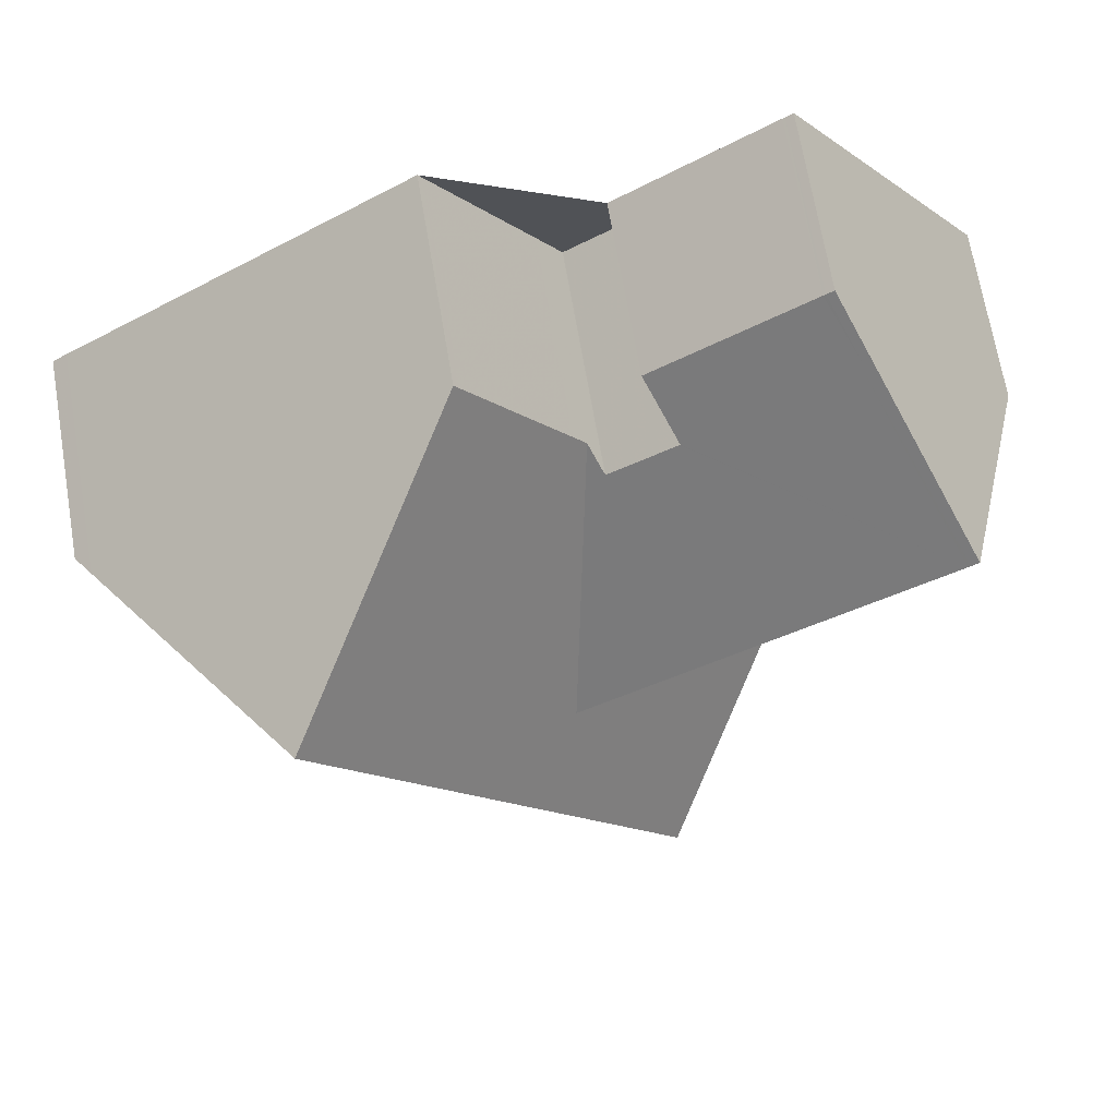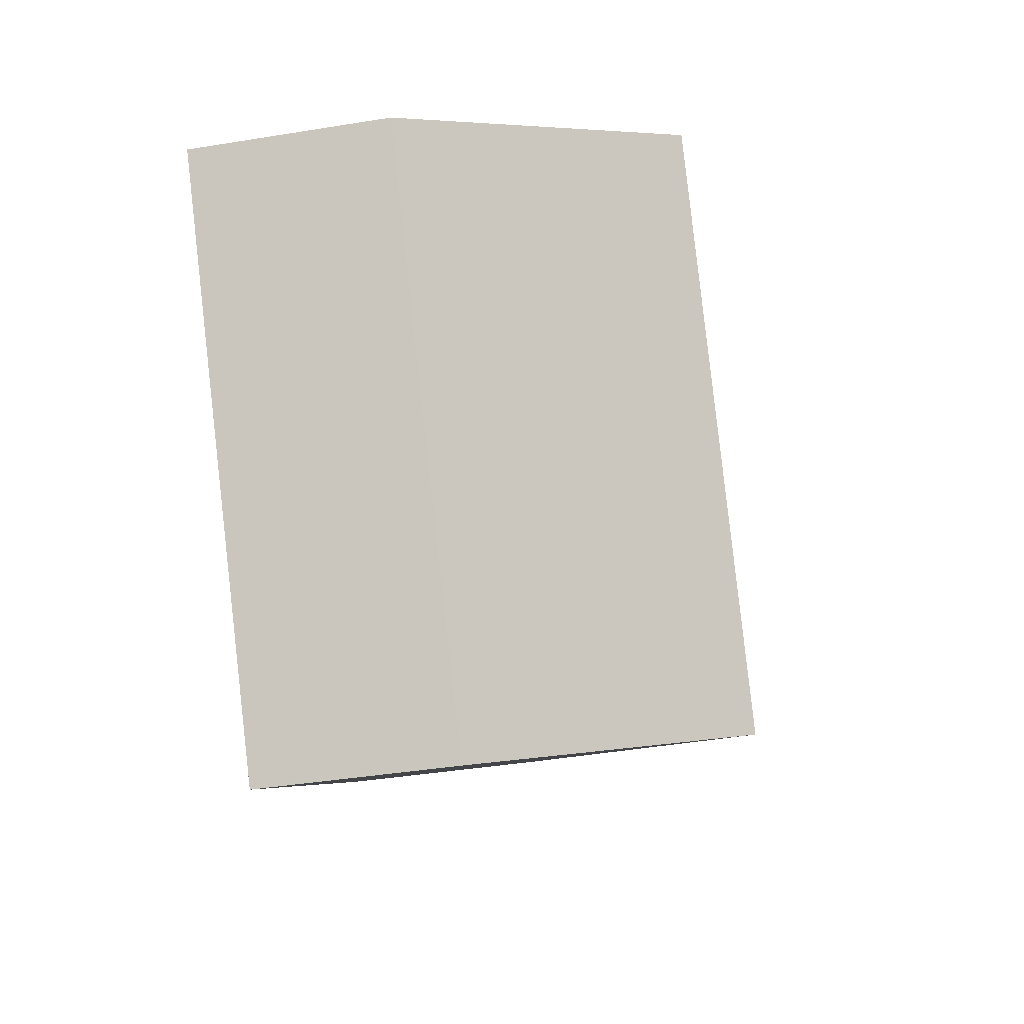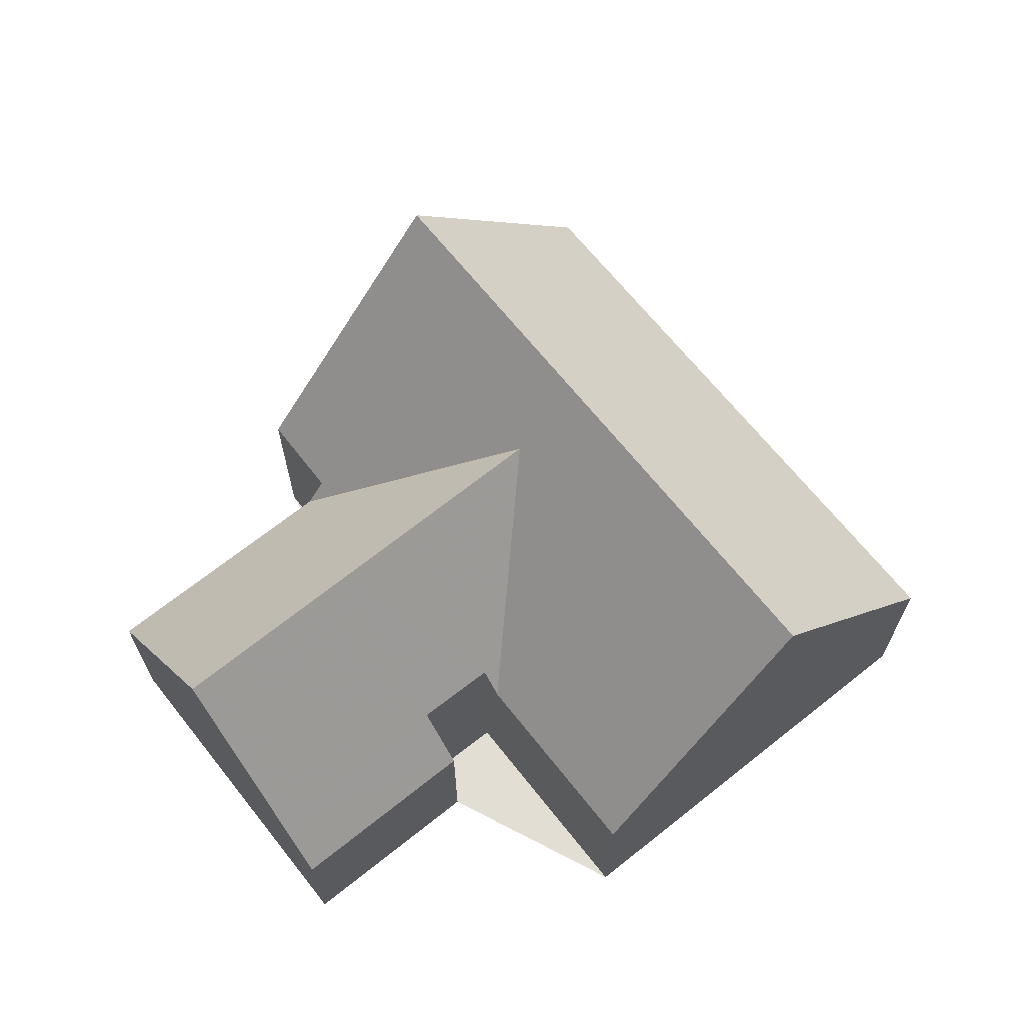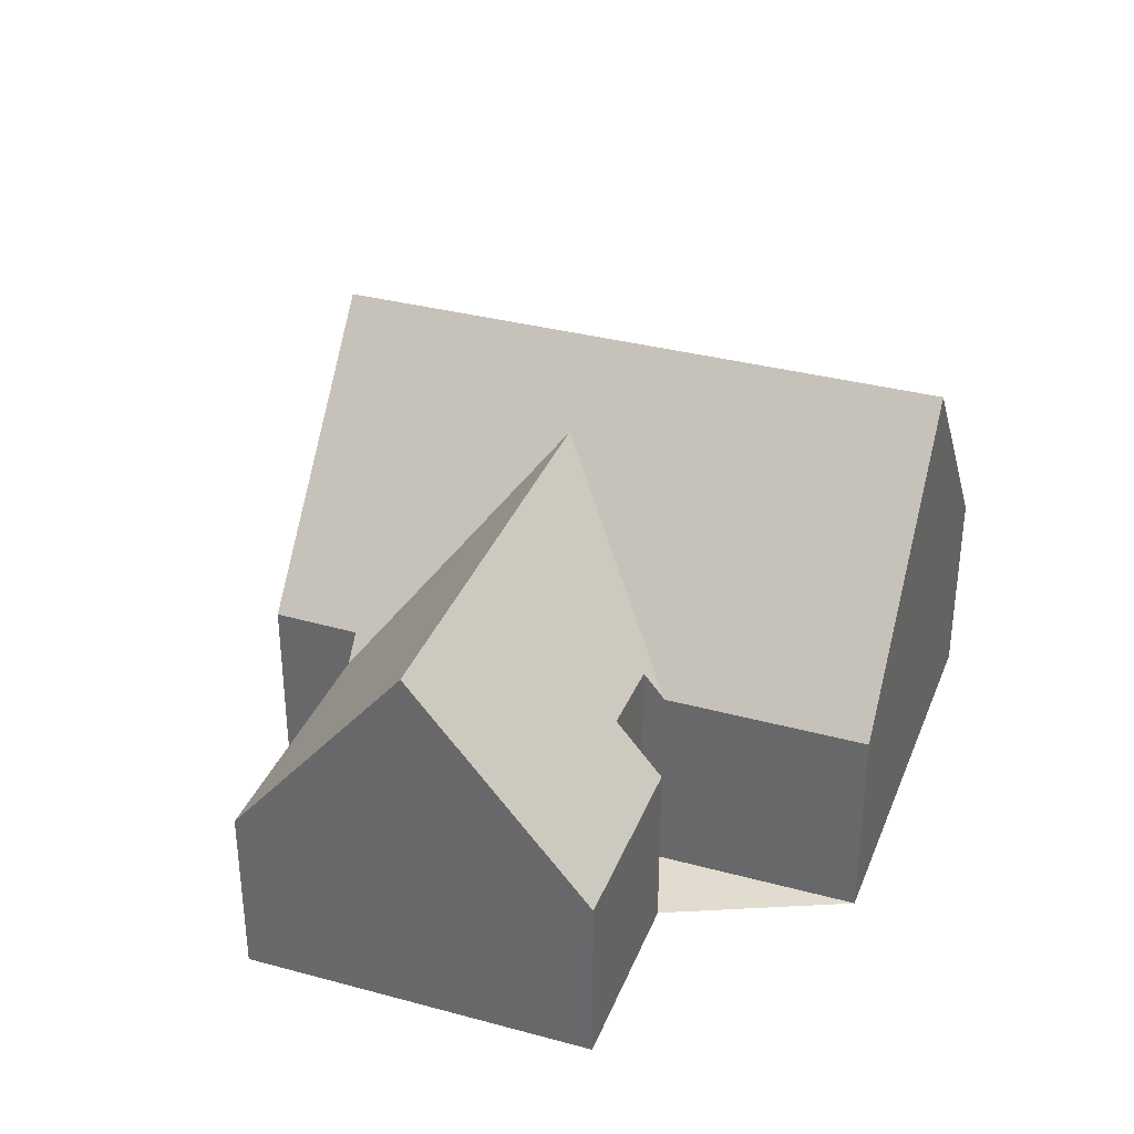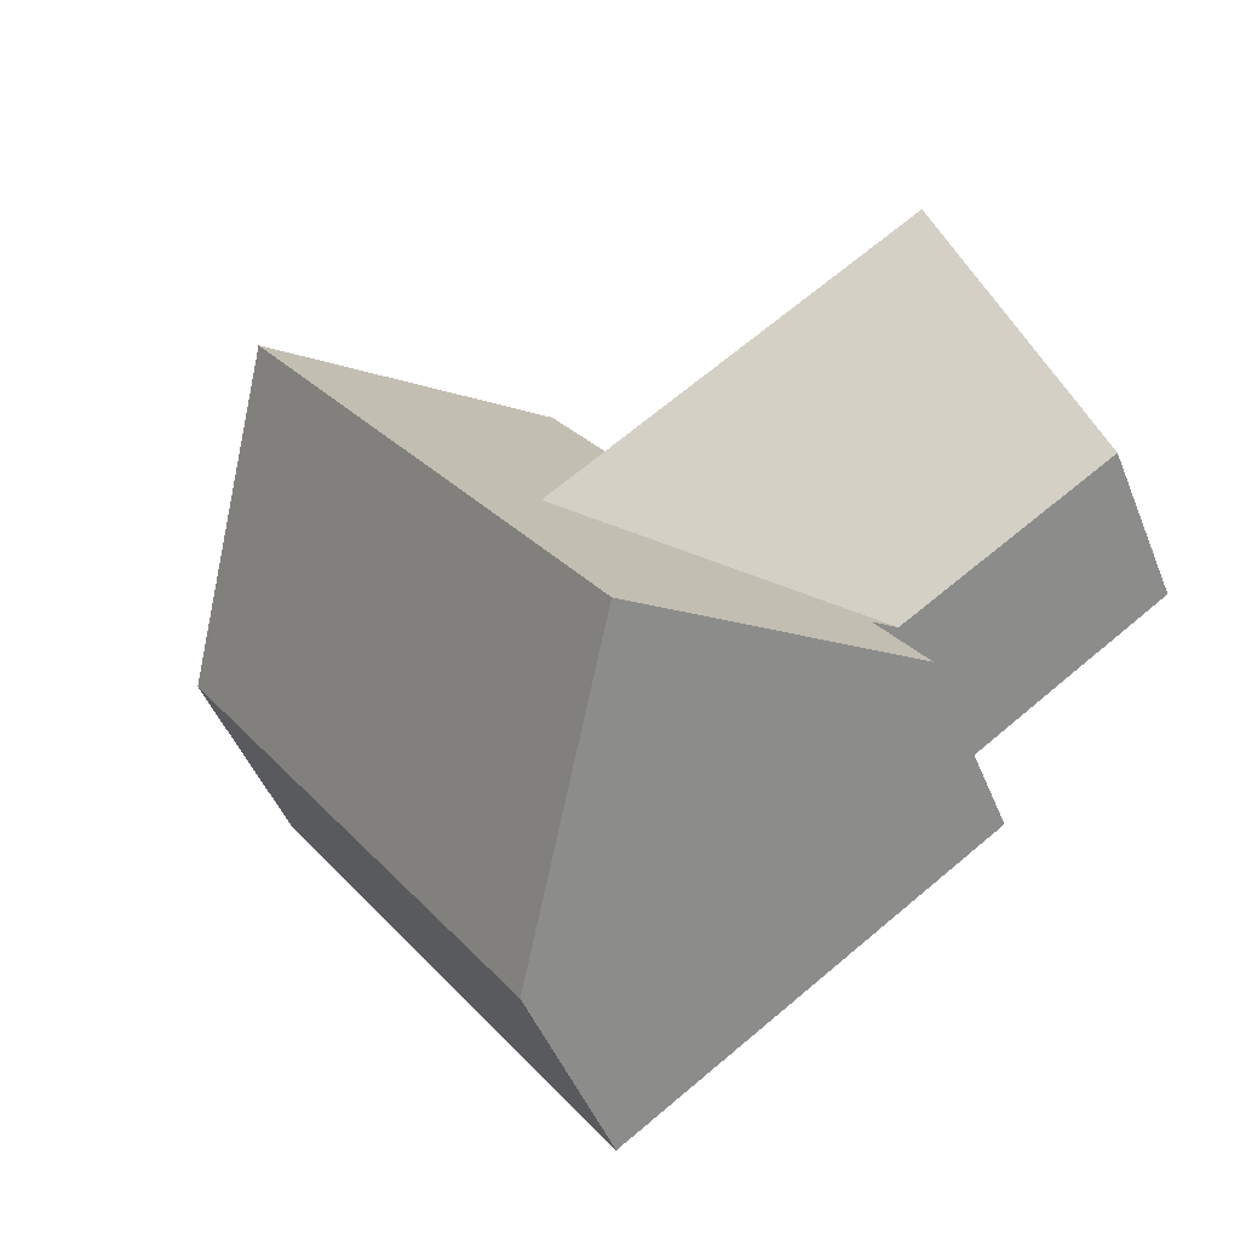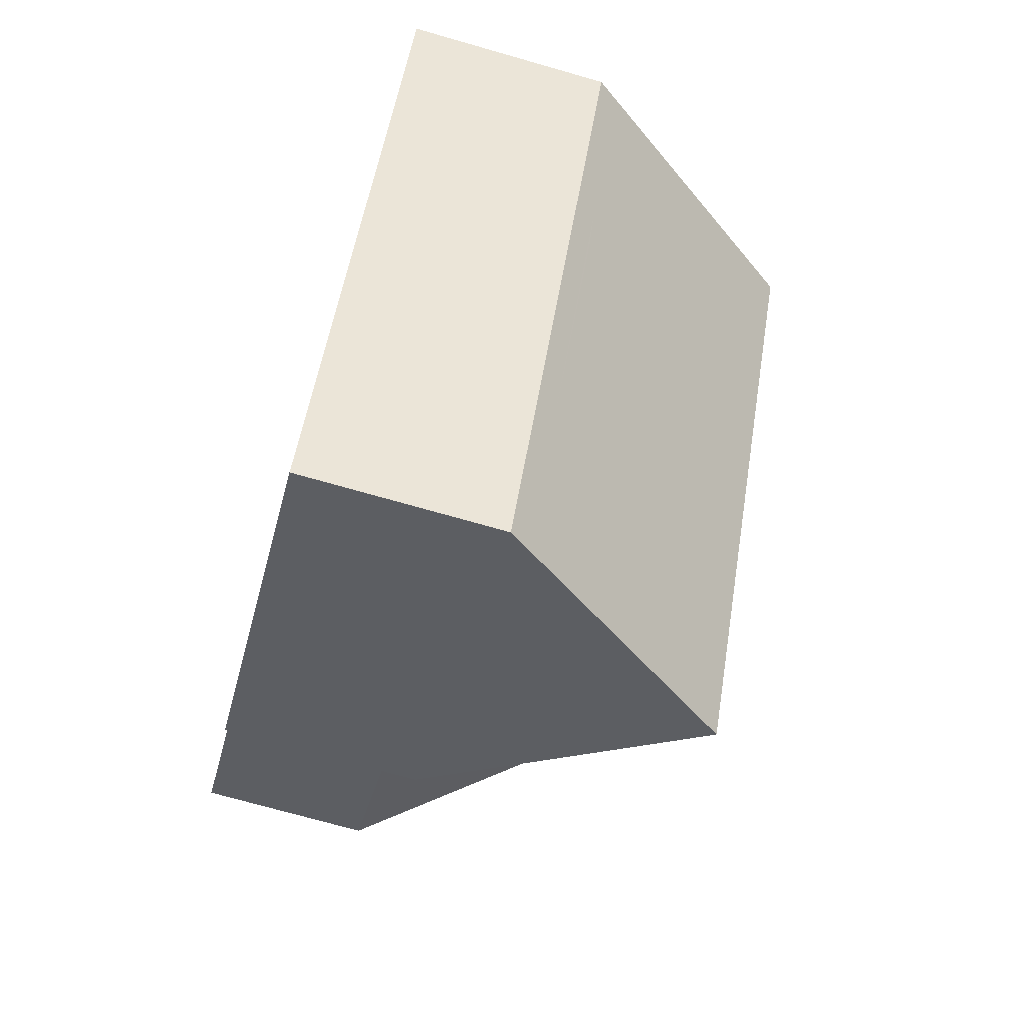
<metadata>
{"format":"obj","ext":"obj","renderer":"f3d","projection":"perspective","resolution":1024,"background":"white","views":[{"elev":69.7,"azim":-9.7,"up":"+Y"},{"elev":-40.6,"azim":-78.7,"up":"+Y"},{"elev":67.2,"azim":176.0,"up":"+Z"},{"elev":34.3,"azim":144.4,"up":"+Z"},{"elev":-49.2,"azim":21.8,"up":"+Y"},{"elev":-72.8,"azim":-105.9,"up":"+Y"}]}
</metadata>
<code>
v -2076 -1107 3.507
v -2082 -1098 3.497
v -2070 -1101 3.495
v -2069 -1103 3.502
v -2075 -1094 3.485
v -2066 -1099 3.013
v -2072 -1096 3.953
v -2073 -1096 3.002
v -2070 -1094 2.992
v -2073 -1097 3.941
v -2073 -1105 7.995
v -2079 -1096 7.992
v -2076 -1100 7.993
v -2077 -1106 3.506
v -2074 -1102 7.994
v -2076 -1102 6.689
v -2080 -1101 3.501
v -2079 -1096 7.992
v -2082 -1098 3.497
v -2079 -1096 7.992
v -2073 -1105 7.995
v -2070 -1101 3.062
v -2074 -1097 3.491
v -2076 -1100 7.993
v -2070 -1101 3.062
v -2068 -1096 6.638
v -2074 -1101 6.677
v -2074 -1101 6.677
v -2074 -1097 3.491
v -2074 -1101 6.677
v -2068 -1096 6.638
v -2074 -1102 7.994
v -2079 -1096 7.992
v -2075 -1094 3.486
v -2068 -1096 6.639
v -2070 -1094 2.992
v -2068 -1096 6.639
v -2066 -1099 3.015
v -2070 -1101 3.485
v -2072 -1099 6.663
v -2070 -1101 3.485
v -2070 -1101 3.486
v -2073 -1097 3.941
v -2072 -1099 6.663
v -2082 -1098 3.513
v -2082 -1098 3.513
v -2080 -1101 3.509
v -2077 -1105 3.504
v -2078 -1096 7.275
v -2078 -1096 7.275
v -2074 -1101 7.272
v -2075 -1100 7.273
v -2072 -1105 7.271
v -2072 -1104 7.271
v -2073 -1105 7.995
v -2073 -1105 7.995
v -2076 -1107 3.507
v -2069 -1103 3.502
v -2077 -1099 7.993
v -2077 -1099 7.993
v -2076 -1098 7.274
v -2080 -1101 3.5
v -2080 -1101 3.51
v -2070 -1094 3.016
v -2070 -1094 3.015
v -2074 -1096 3.491
v -2073 -1096 3.026
v -2071 -1098 6.656
v -2069 -1101 3.051
v -2072 -1096 3.953
v -2071 -1098 6.656
v -2076 -1099 7.993
v -2076 -1099 7.274
v -2076 -1099 7.993
v -2069 -1094 3.919
v -2072 -1096 3.912
v -2080 -1101 3.509
v -2080 -1101 3.501
v -2069 -1094 3.92
v -2074 -1097 3.908
v -2073 -1097 3.909
v -2074 -1097 3.908
v -2079 -1101 3.892
v -2068 -1096 6.639
v -2070 -1094 2.993
v -2070 -1094 3.016
v -2070 -1094 3.919
v -2068 -1096 6.639
v -2066 -1099 3.016
v -2075 -1107 3.871
v -2075 -1107 3.871
v -2080 -1101 3.864
v -2081 -1098 3.861
v -2077 -1105 3.869
v -2081 -1098 3.861
v -2079 -1101 3.864
v -2079 -1101 3.864
v -2073 -1103 7.271
v -2073 -1104 7.994
v -2070 -1101 3.07
v -2069 -1101 3.057
v -2073 -1104 7.994
v -2076 -1106 3.869
v -2066 -1099 3.016
v -2066 -1099 3.015
v -2070 -1101 3.486
v -2066 -1099 3.014
v -2070 -1101 3.07
v -2077 -1106 3.506
v -2074 -1103 7.994
v -2074 -1102 7.272
v -2077 -1104 4.394
v -2074 -1103 7.994
v -2077 -1105 3.505
v -2077 -1105 3.868
v -2071 -1101 4.348
v -2070 -1100 4.333
v -2071 -1101 4.343
v -2067 -1098 4.308
v -2067 -1098 4.309
v -2067 -1098 4.307
v -2071 -1101 4.348
v -2076 -1107 3.507
v -2076 -1107 3.507
v -2076 -1107 0
v -2076 -1107 0
v -2082 -1098 3.513
v -2082 -1098 3.497
v -2082 -1098 0
v -2082 -1098 0
v -2069 -1103 3.502
v -2070 -1101 3.495
v -2070 -1101 4.441e-16
v -2069 -1103 0
v -2072 -1105 7.271
v -2069 -1103 3.502
v -2069 -1103 -4.441e-16
v -2072 -1105 0
v -2075 -1094 3.486
v -2075 -1094 3.485
v -2075 -1094 0
v -2075 -1094 0
v -2066 -1099 3.014
v -2066 -1099 3.013
v -2066 -1099 0
v -2066 -1099 0
v -2072 -1096 3.912
v -2072 -1096 3.953
v -2072 -1096 4.441e-16
v -2072 -1096 -4.441e-16
v -2070 -1094 2.993
v -2073 -1096 3.002
v -2073 -1096 0
v -2070 -1094 0
v -2070 -1094 3.015
v -2070 -1094 2.992
v -2070 -1094 0
v -2070 -1094 0
v -2073 -1097 3.941
v -2073 -1097 3.941
v -2073 -1097 4.441e-16
v -2073 -1097 0
v -2075 -1107 3.871
v -2073 -1105 7.995
v -2073 -1105 0
v -2075 -1107 0
v -2077 -1105 3.505
v -2077 -1106 3.506
v -2077 -1106 -4.441e-16
v -2077 -1105 4.441e-16
v -2080 -1101 3.5
v -2080 -1101 3.501
v -2080 -1101 0
v -2080 -1101 0
v -2082 -1098 3.497
v -2082 -1098 3.497
v -2082 -1098 -4.441e-16
v -2082 -1098 0
v -2078 -1096 7.275
v -2079 -1096 7.992
v -2079 -1096 0
v -2078 -1096 0
v -2073 -1097 3.909
v -2074 -1097 3.491
v -2074 -1097 0
v -2073 -1097 0
v -2070 -1101 3.486
v -2070 -1101 3.062
v -2070 -1101 4.441e-16
v -2070 -1101 0
v -2067 -1098 4.307
v -2068 -1096 6.638
v -2068 -1096 0
v -2067 -1098 0
v -2074 -1096 3.491
v -2075 -1094 3.486
v -2075 -1094 0
v -2074 -1096 0
v -2070 -1094 2.992
v -2070 -1094 2.992
v -2070 -1094 0
v -2070 -1094 0
v -2066 -1099 3.016
v -2066 -1099 3.015
v -2066 -1099 0
v -2066 -1099 0
v -2070 -1101 3.495
v -2070 -1101 3.486
v -2070 -1101 0
v -2070 -1101 4.441e-16
v -2072 -1096 3.953
v -2073 -1097 3.941
v -2073 -1097 0
v -2072 -1096 0
v -2081 -1098 3.861
v -2082 -1098 3.513
v -2082 -1098 0
v -2081 -1098 -4.441e-16
v -2080 -1101 3.501
v -2077 -1105 3.504
v -2077 -1105 0
v -2080 -1101 4.441e-16
v -2075 -1094 3.485
v -2078 -1096 7.275
v -2078 -1096 0
v -2075 -1094 0
v -2073 -1105 7.995
v -2072 -1105 7.271
v -2072 -1105 0
v -2073 -1105 0
v -2077 -1106 3.506
v -2076 -1107 3.507
v -2076 -1107 0
v -2077 -1106 0
v -2069 -1103 3.502
v -2069 -1103 3.502
v -2069 -1103 0
v -2069 -1103 -4.441e-16
v -2082 -1098 3.497
v -2080 -1101 3.5
v -2080 -1101 0
v -2082 -1098 -4.441e-16
v -2069 -1094 3.92
v -2070 -1094 3.015
v -2070 -1094 0
v -2069 -1094 -4.441e-16
v -2074 -1097 3.491
v -2074 -1096 3.491
v -2074 -1096 0
v -2074 -1097 0
v -2073 -1096 3.002
v -2073 -1096 3.026
v -2073 -1096 4.441e-16
v -2073 -1096 0
v -2070 -1101 3.062
v -2069 -1101 3.051
v -2069 -1101 4.441e-16
v -2070 -1101 4.441e-16
v -2072 -1096 3.953
v -2072 -1096 3.953
v -2072 -1096 0
v -2072 -1096 4.441e-16
v -2073 -1096 3.026
v -2072 -1096 3.912
v -2072 -1096 -4.441e-16
v -2073 -1096 4.441e-16
v -2080 -1101 3.501
v -2080 -1101 3.501
v -2080 -1101 4.441e-16
v -2080 -1101 0
v -2068 -1096 6.638
v -2069 -1094 3.92
v -2069 -1094 -4.441e-16
v -2068 -1096 0
v -2073 -1097 3.941
v -2073 -1097 3.909
v -2073 -1097 0
v -2073 -1097 4.441e-16
v -2070 -1094 2.992
v -2070 -1094 2.993
v -2070 -1094 0
v -2070 -1094 0
v -2069 -1101 3.051
v -2066 -1099 3.016
v -2066 -1099 0
v -2069 -1101 4.441e-16
v -2076 -1107 3.507
v -2075 -1107 3.871
v -2075 -1107 0
v -2076 -1107 0
v -2079 -1096 7.992
v -2081 -1098 3.861
v -2081 -1098 -4.441e-16
v -2079 -1096 0
v -2066 -1099 3.015
v -2066 -1099 3.014
v -2066 -1099 0
v -2066 -1099 0
v -2077 -1106 3.506
v -2077 -1106 3.506
v -2077 -1106 0
v -2077 -1106 -4.441e-16
v -2077 -1105 3.504
v -2077 -1105 3.505
v -2077 -1105 4.441e-16
v -2077 -1105 0
v -2066 -1099 3.013
v -2067 -1098 4.307
v -2067 -1098 0
v -2066 -1099 0
v -2072 -1096 0
v -2073 -1096 0
v -2070 -1094 0
v -2066 -1099 0
v -2070 -1101 0
v -2069 -1103 0
v -2076 -1107 0
v -2082 -1098 0
v -2075 -1094 0
v -2073 -1097 0
f 46 19 2 45
f 16 13 15
f 113 102 103 94 112
f 78 17 47 77
f 63 47 17 62
f 50 5 34 49
f 75 64 65 79
f 105 38 89 104
f 52 30 51
f 122 41 106 98 111
f 73 61 66 29 80
f 82 23 81
f 107 38 105
f 116 28 40 118
f 106 41 108
f 71 44 43 70
f 95 12 18 93
f 97 83 96
f 92 59 72 83 97
f 49 33 20 50
f 51 32 24 52
f 111 98 99 110
f 74 60 61 73
f 54 53 21 55
f 91 56 11 90
f 58 4 53 54
f 60 33 49 61
f 62 19 46 63
f 64 36 9 65
f 61 49 34 66
f 86 67 8 85
f 93 18 59 92
f 101 69 22 100
f 87 76 67 86
f 73 52 24 74
f 88 71 70 7 76 87
f 77 48 78
f 79 26 35 75
f 80 30 52 73
f 81 10 43 44 27 82
f 112 94 115
f 72 13 16 83
f 85 36 64 86
f 86 64 75 87
f 104 89 69 101
f 87 75 35 88
f 90 1 57 91
f 92 63 46 93
f 109 14 94 103
f 93 46 45 95
f 96 77 47 97
f 97 47 63 92
f 115 94 14 114
f 98 54 55 99
f 118 40 68 117
f 102 56 91 103
f 120 84 37 119
f 106 42 3 58 54 98
f 119 37 31 121
f 108 25 42 106
f 117 68 84 120
f 103 91 57 109
f 110 32 51 111
f 112 16 15 113
f 114 48 77 96 115
f 117 101 100 39 118
f 119 105 104 120
f 121 6 107 105 119
f 120 104 101 117
f 111 51 30 122
f 118 39 116
f 115 96 83 16 112
f 124 125 126 123
f 128 129 130 127
f 132 133 134 131
f 136 137 138 135
f 140 141 142 139
f 144 145 146 143
f 148 149 150 147
f 152 153 154 151
f 156 157 158 155
f 160 161 162 159
f 164 165 166 163
f 168 169 170 167
f 172 173 174 171
f 176 177 178 175
f 180 181 182 179
f 184 185 186 183
f 188 189 190 187
f 192 193 194 191
f 196 197 198 195
f 200 201 202 199
f 204 205 206 203
f 208 209 210 207
f 212 213 214 211
f 216 217 218 215
f 220 221 222 219
f 224 225 226 223
f 228 229 230 227
f 232 233 234 231
f 236 237 238 235
f 240 241 242 239
f 244 245 246 243
f 248 249 250 247
f 252 253 254 251
f 256 257 258 255
f 260 261 262 259
f 264 265 266 263
f 268 269 270 267
f 272 273 274 271
f 276 277 278 275
f 280 281 282 279
f 284 285 286 283
f 288 289 290 287
f 292 293 294 291
f 296 297 298 295
f 300 301 302 299
f 304 305 306 303
f 308 309 310 307
f 312 313 314 315 316 317 318 319 320 311

</code>
